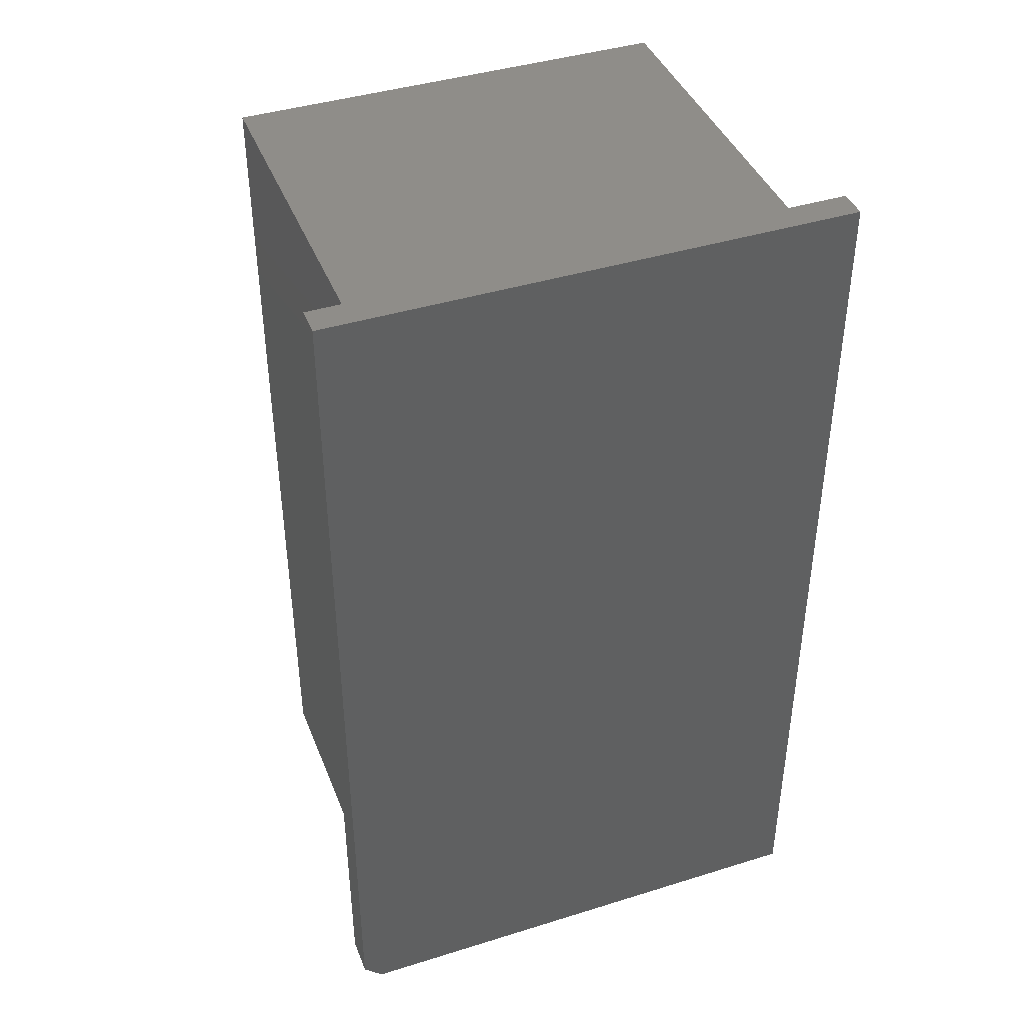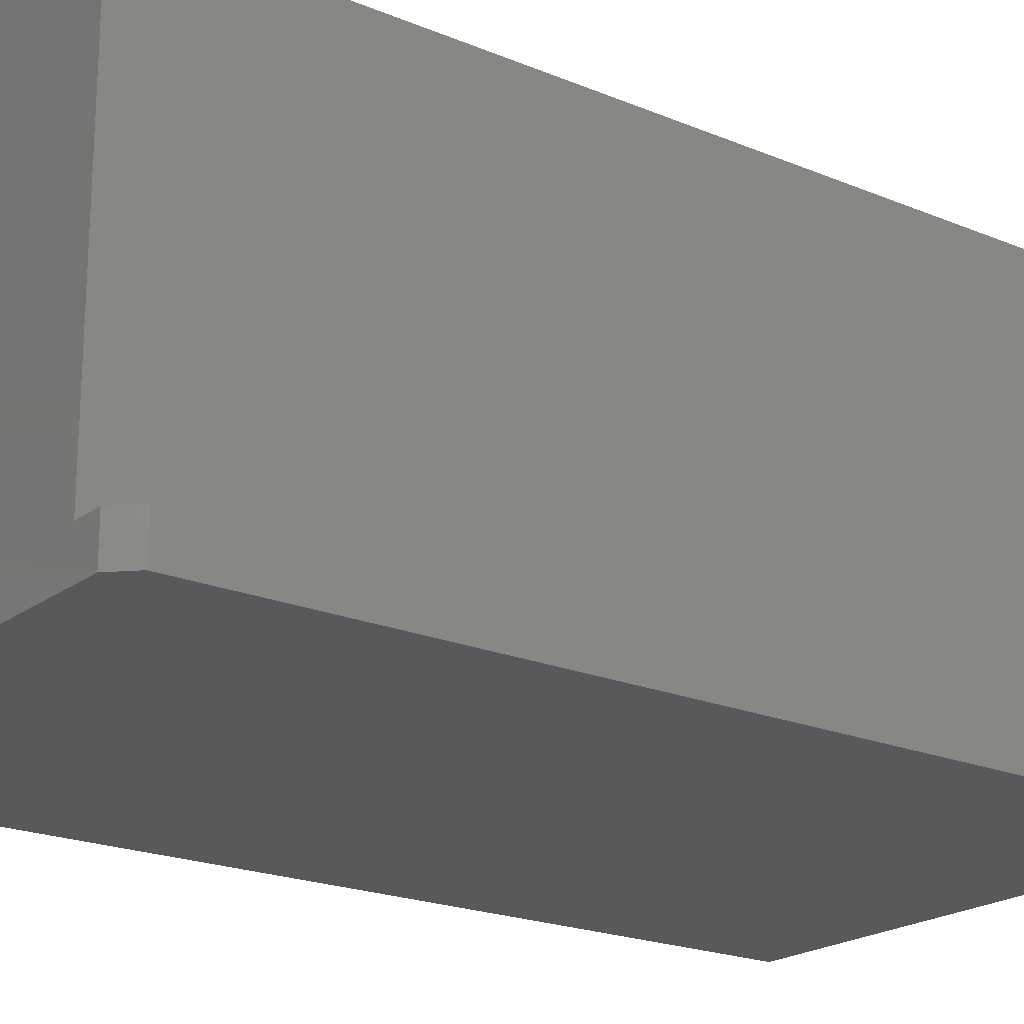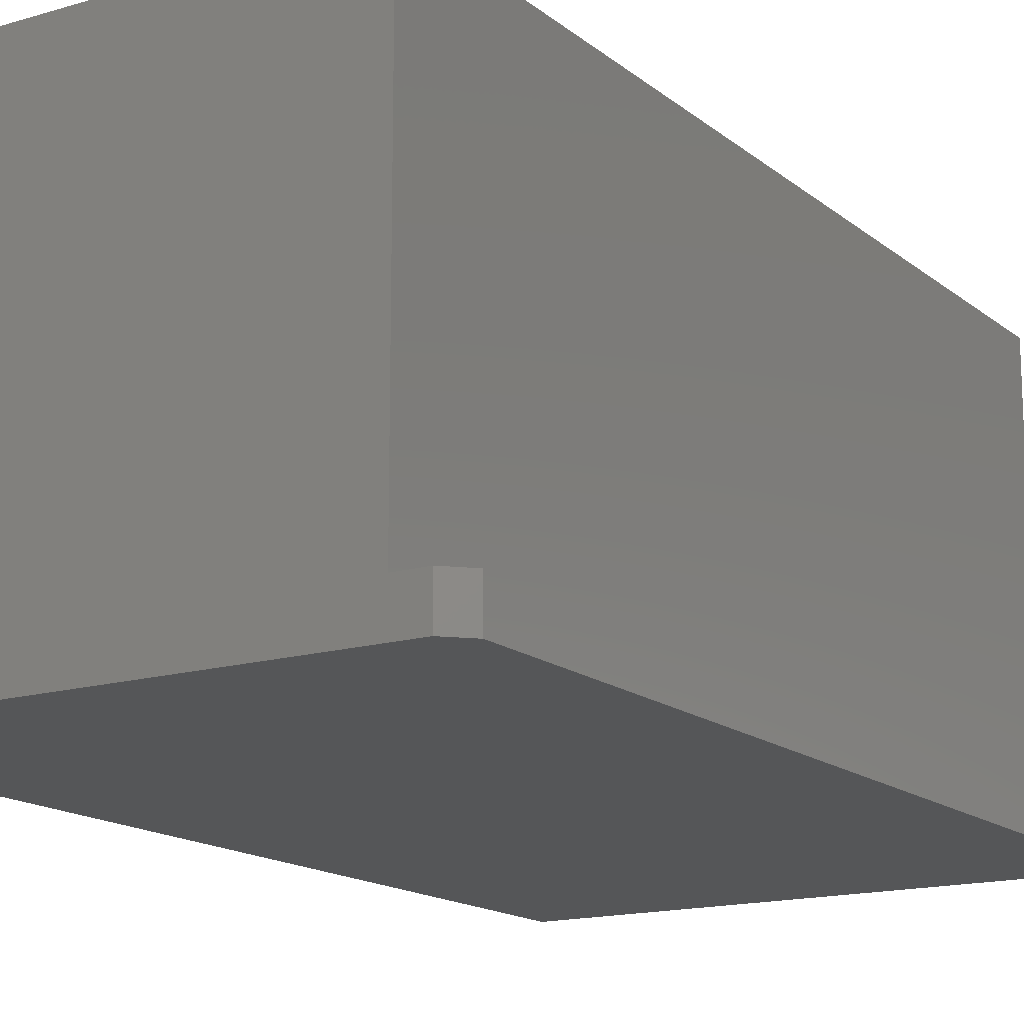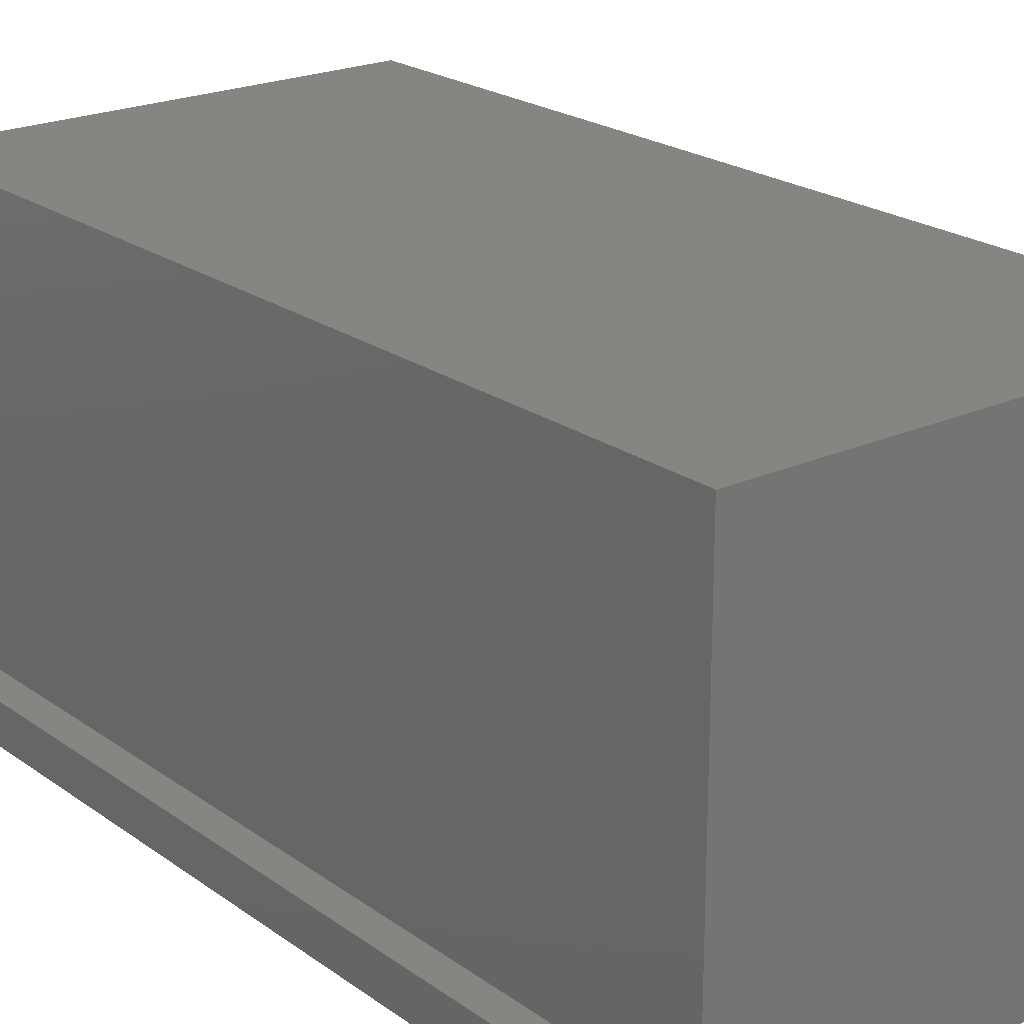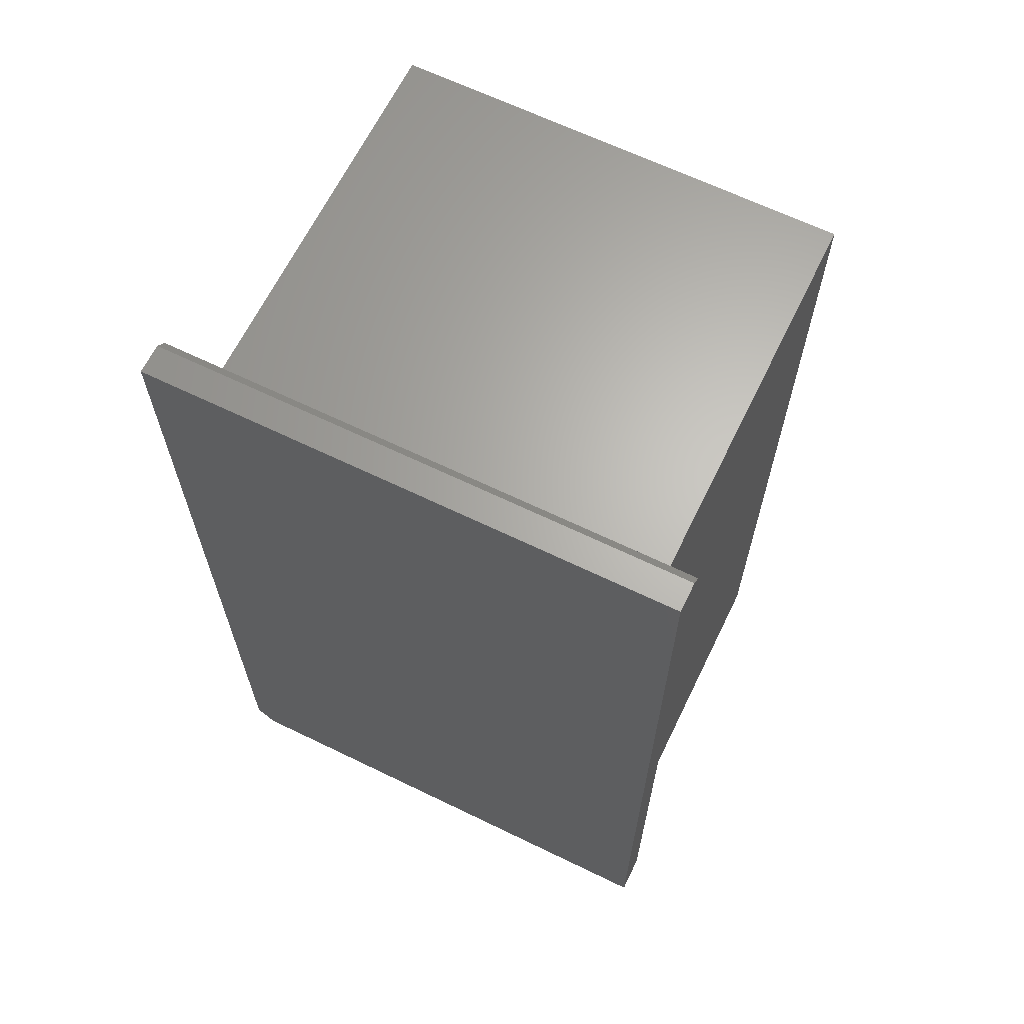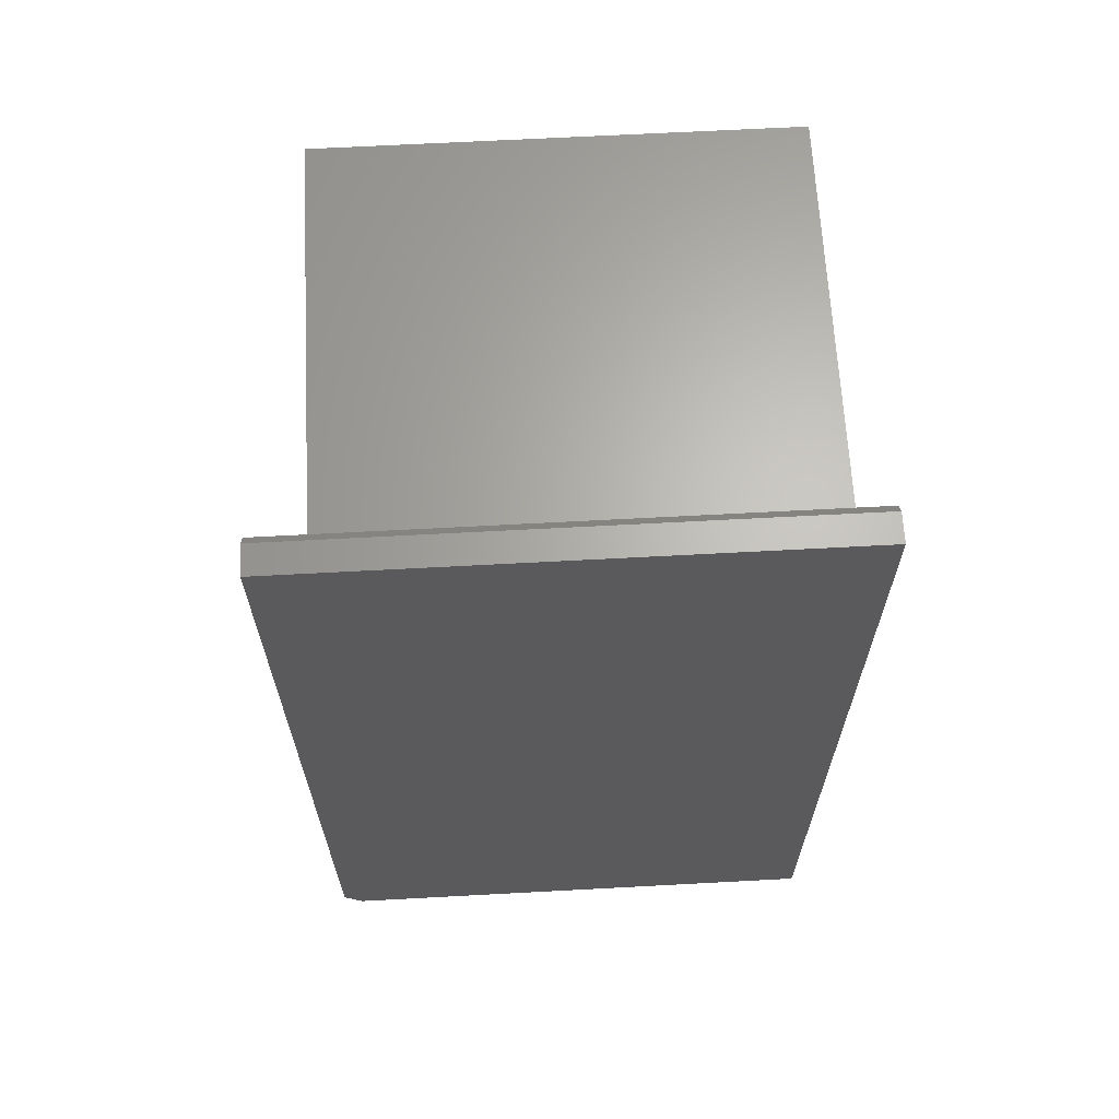
<metadata>
{"format":"stl","ext":"stl","renderer":"f3d","projection":"perspective","resolution":1024,"background":"white","views":[{"elev":41.6,"azim":159.4,"up":"+Y"},{"elev":-20.7,"azim":52.9,"up":"+Z"},{"elev":-15.6,"azim":32.1,"up":"+Z"},{"elev":21.6,"azim":-38.6,"up":"+Z"},{"elev":65.2,"azim":-154.0,"up":"+Y"},{"elev":65.4,"azim":176.9,"up":"+Y"}]}
</metadata>
<code>
# stl→obj: 24 verts, 44 faces
v 0.3439 0.02344 -0.007977
v 0.375 0.02344 -0.007977
v 0.375 0.03125 -0.01579
v -0.04688 0.02344 -0.007977
v -0.01579 0.02344 -0.007977
v -0.04688 0.03125 -0.01579
v 0.3594 -0.7188 -0.007977
v 0.375 -0.7031 -0.007977
v 0.3439 -0.7188 -0.007977
v 0.375 0.03125 -0.03906
v 0.375 -0.7031 -0.03906
v -0.04688 0.03125 -0.03906
v -0.04688 -0.7188 -0.03906
v -0.04688 -0.7188 -0.007977
v -0.01579 0 -0.007977
v -0.02344 0 -0.007812
v -0.02344 -0.7188 -0.007977
v 0.3359 2.244e-17 -0.007812
v 0.3359 -0.7188 -0.007977
v 0.3594 -0.7188 -0.03906
v -0.02344 -0.7188 0.3062
v 0.3359 -0.7188 0.3062
v 0.3359 4.178e-17 0.3062
v -0.02344 1.934e-17 0.3062
f 1 2 3
f 4 5 6
f 6 5 1
f 6 1 3
f 7 8 9
f 9 8 2
f 9 2 1
f 3 2 10
f 10 2 8
f 10 8 11
f 12 6 10
f 10 6 3
f 6 12 4
f 4 12 13
f 4 13 14
f 5 4 15
f 15 4 16
f 16 4 14
f 16 14 17
f 18 19 9
f 9 1 18
f 18 1 5
f 18 5 15
f 20 13 11
f 11 13 12
f 11 12 10
f 13 20 7
f 13 7 9
f 13 9 19
f 13 19 17
f 13 17 14
f 17 19 21
f 21 19 22
f 11 8 20
f 20 8 7
f 16 23 15
f 23 18 15
f 24 23 16
f 24 16 21
f 21 16 17
f 18 23 19
f 19 23 22
f 23 24 22
f 22 24 21

</code>
